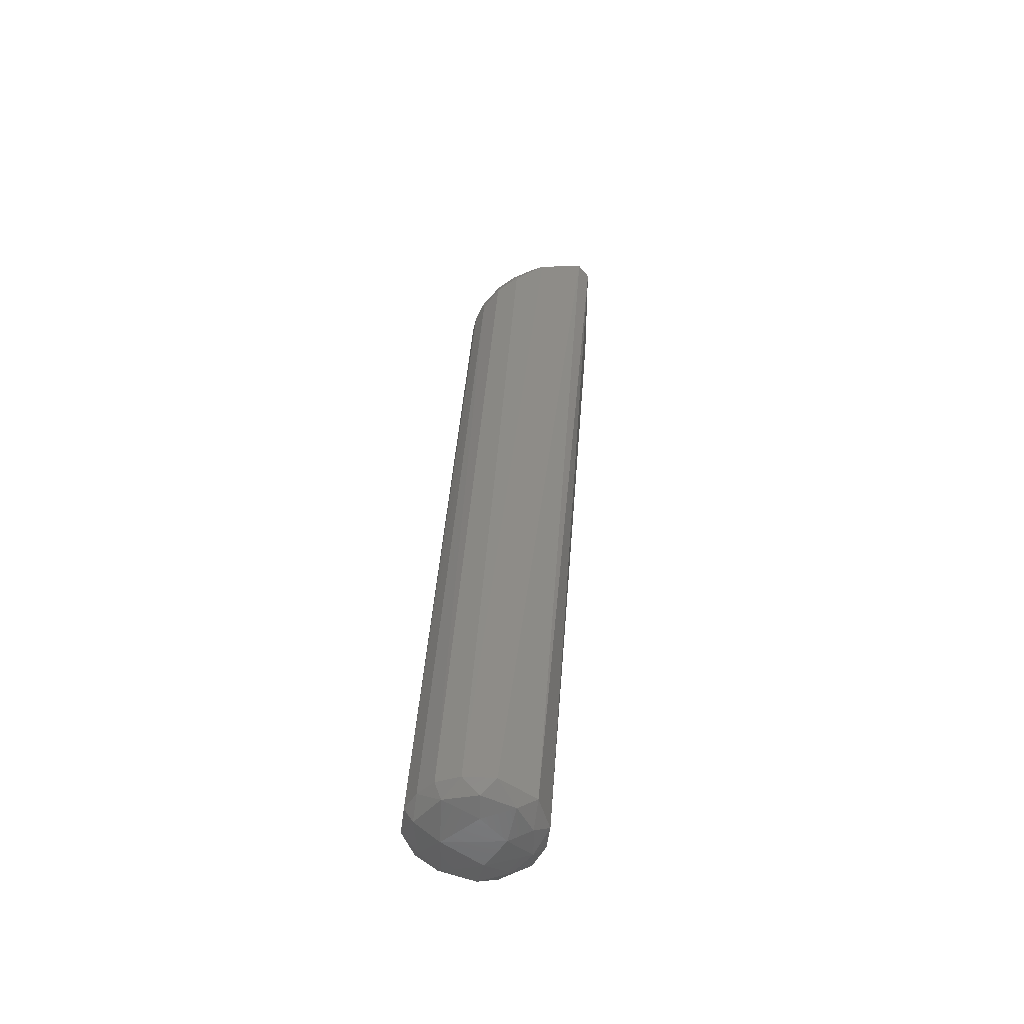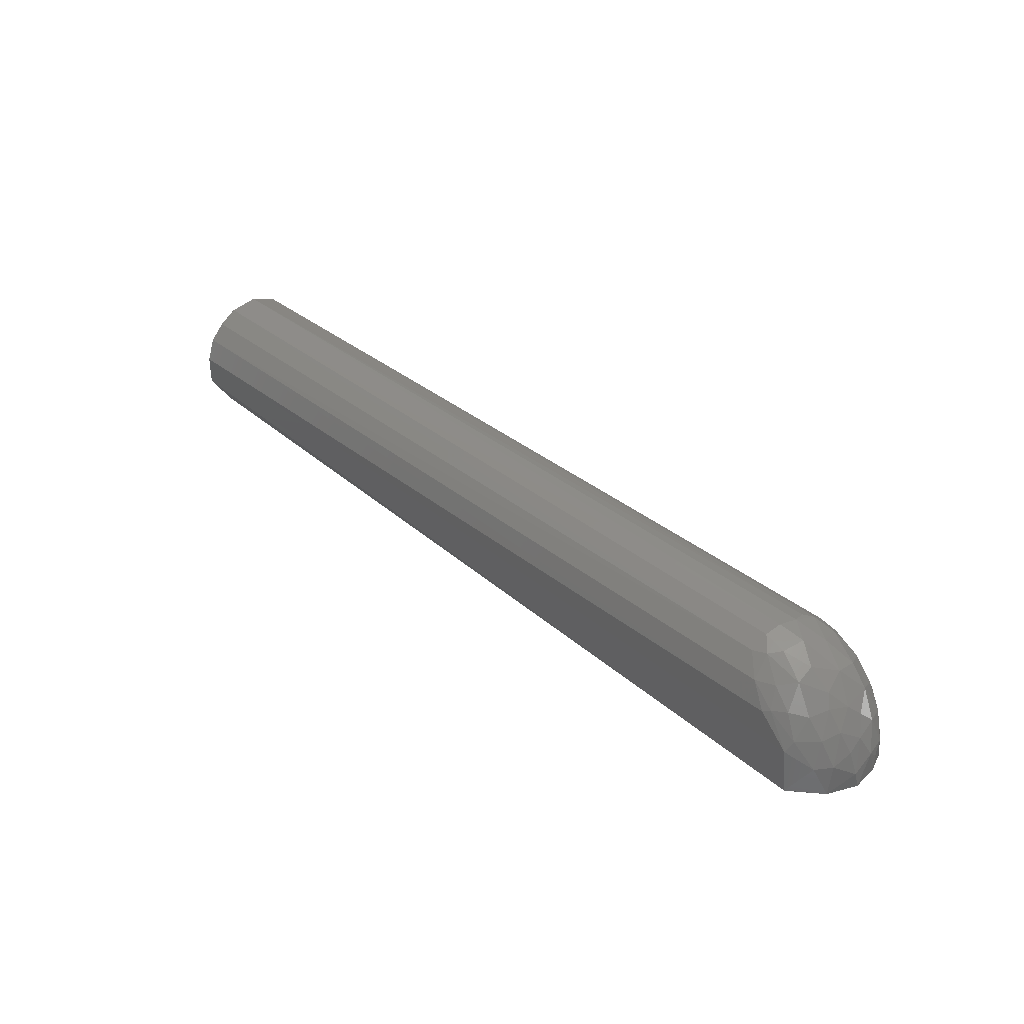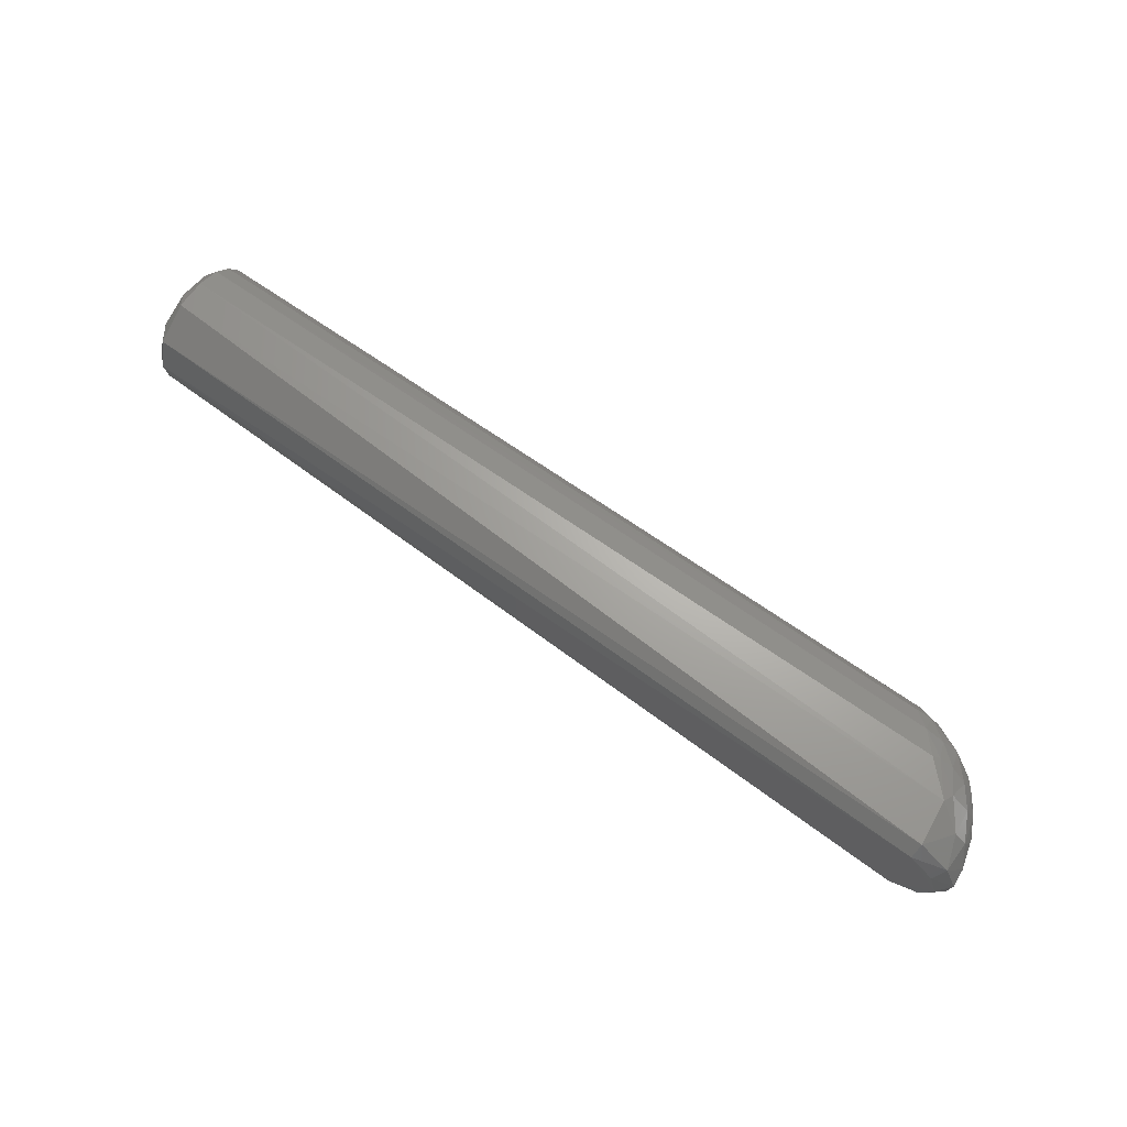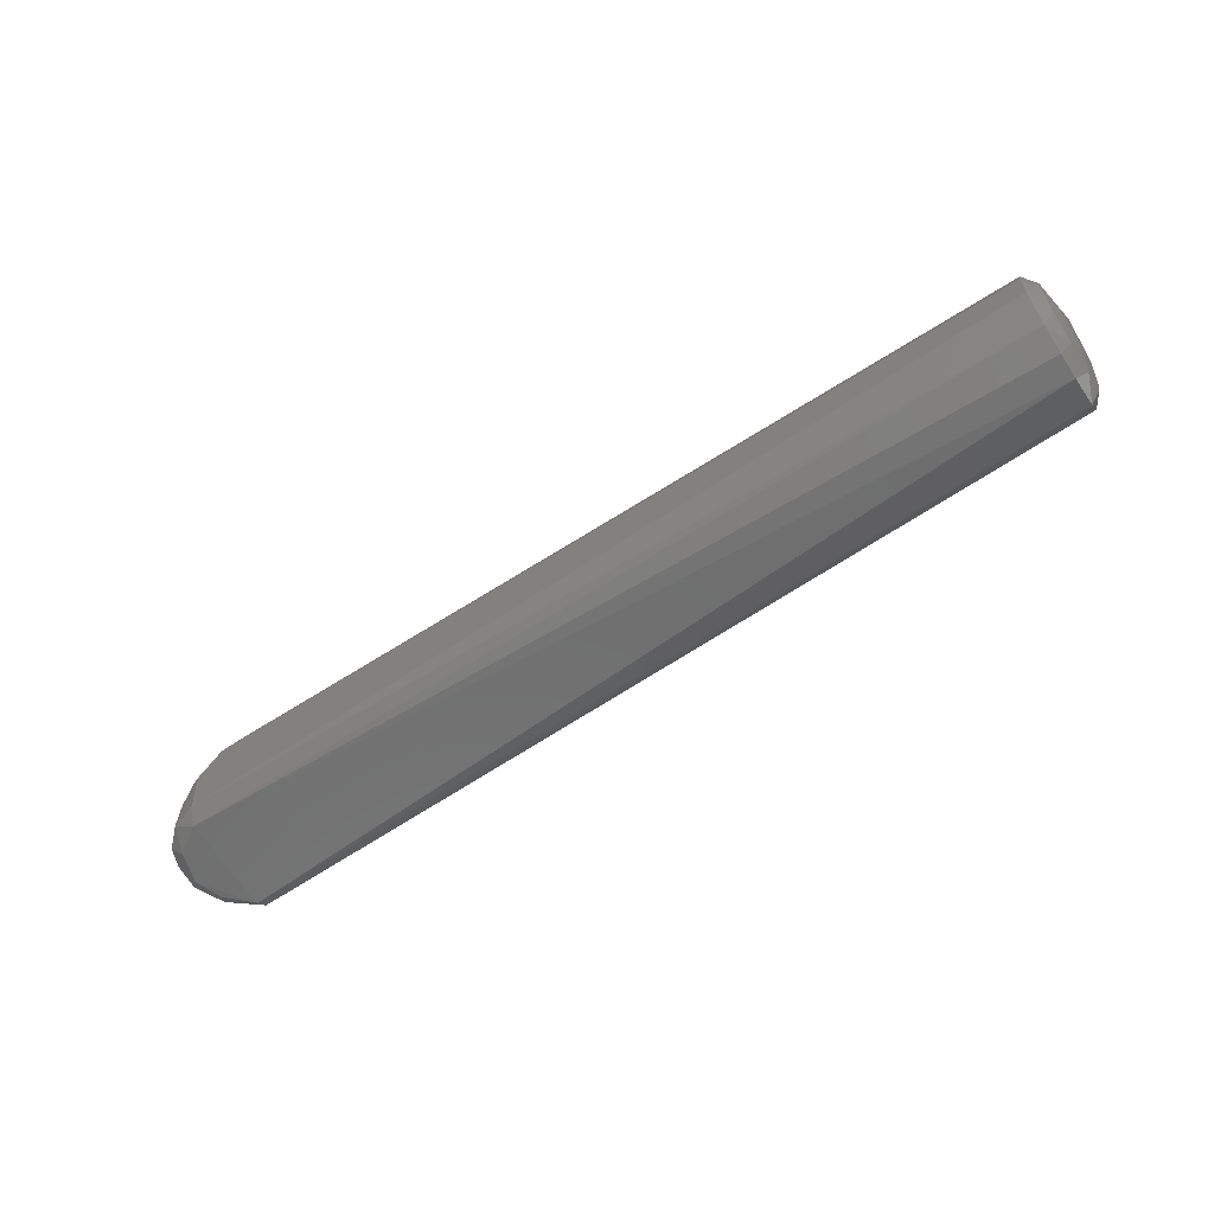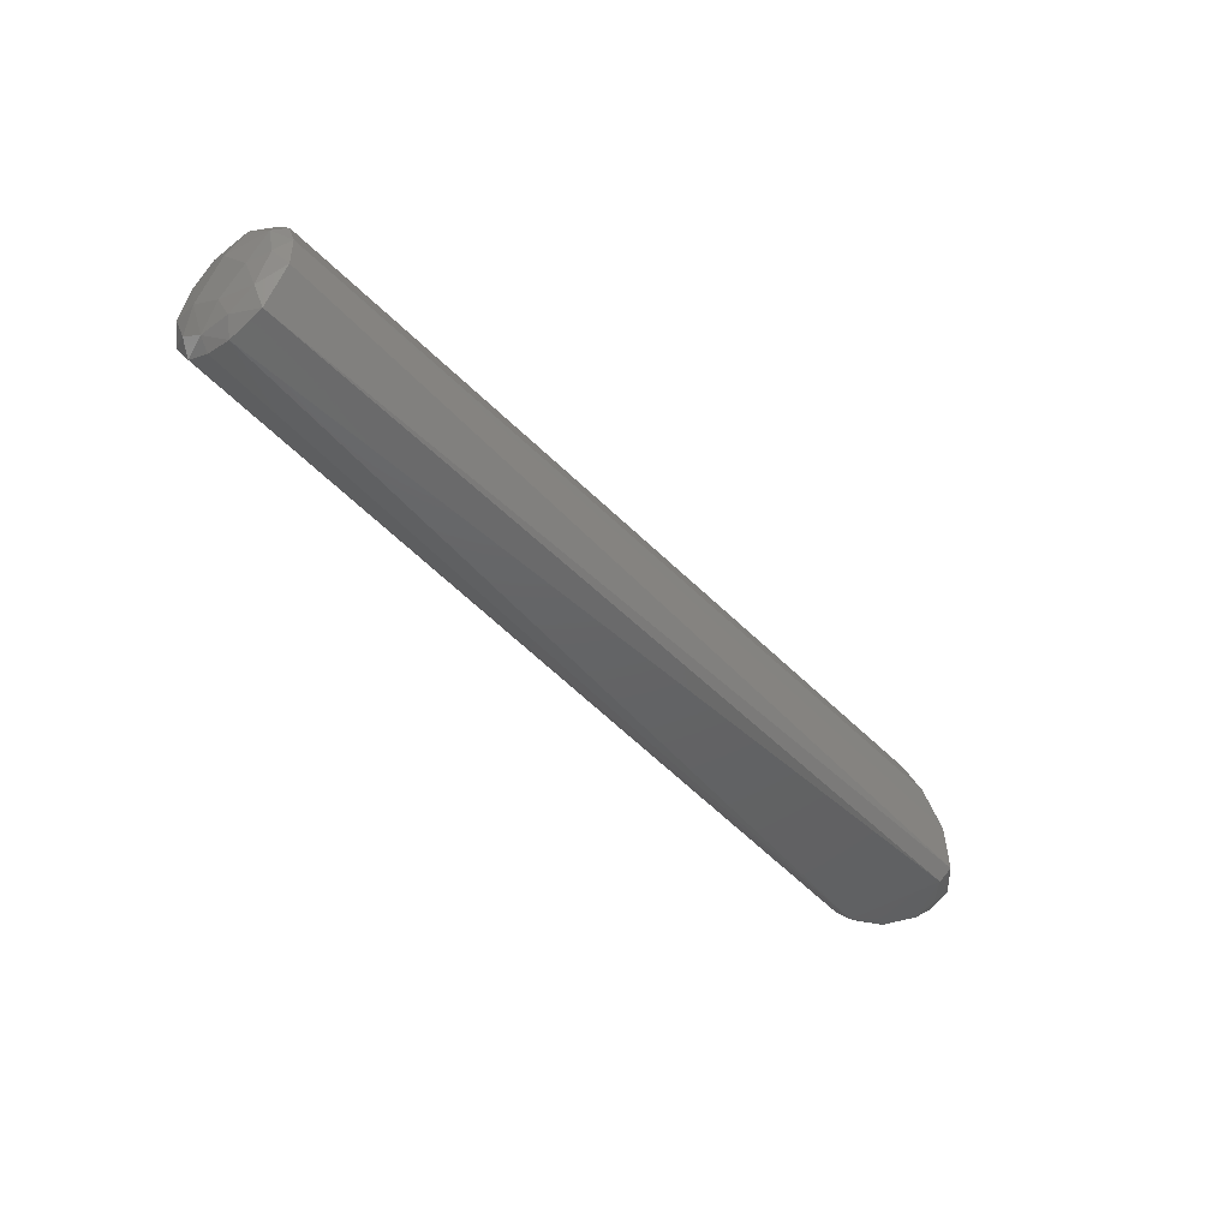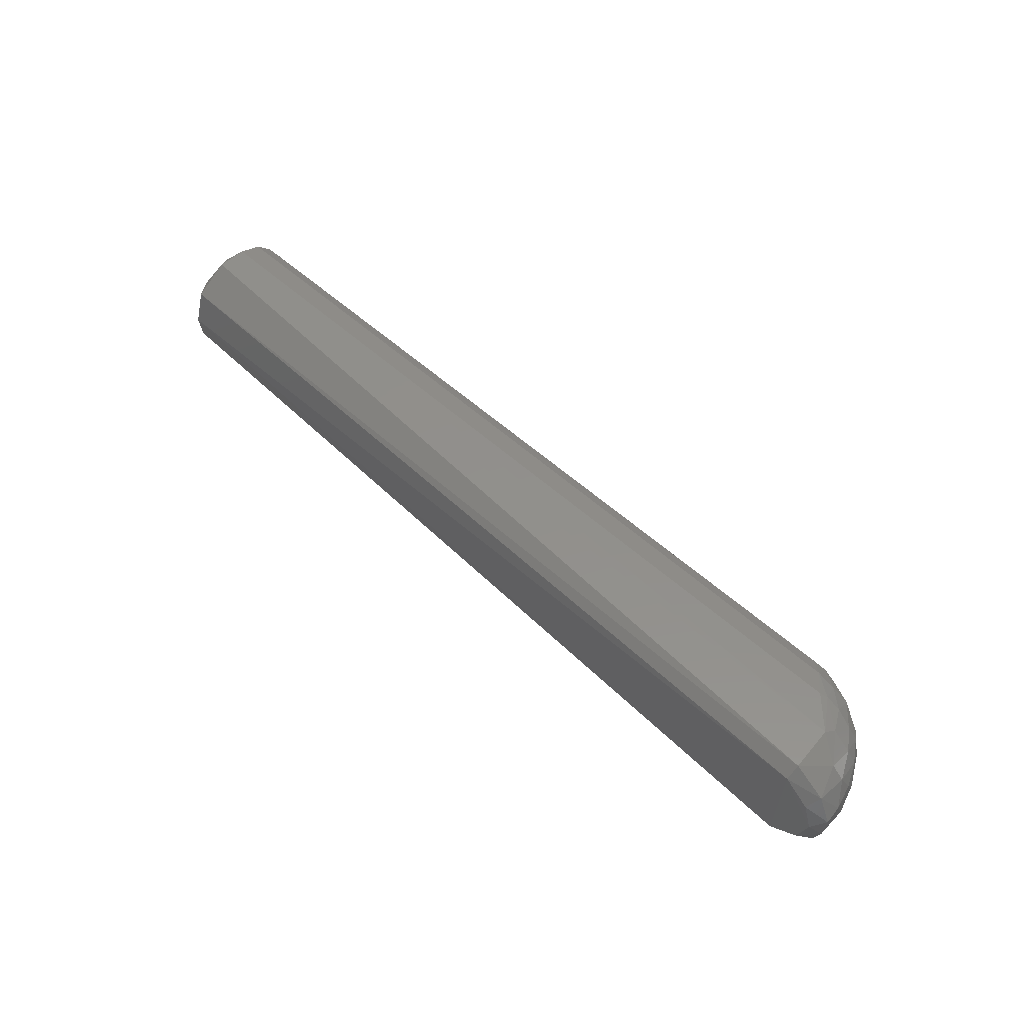
<metadata>
{"format":"stl","ext":"stl","renderer":"f3d","projection":"perspective","resolution":1024,"background":"white","views":[{"elev":36.9,"azim":93.3,"up":"+Y"},{"elev":36.4,"azim":-133.8,"up":"+Z"},{"elev":67.1,"azim":-144.7,"up":"+Y"},{"elev":-60.3,"azim":33.7,"up":"+Z"},{"elev":-44.7,"azim":130.0,"up":"+Z"},{"elev":52.4,"azim":-135.3,"up":"+Y"}]}
</metadata>
<code>
# stl→obj: 89 verts, 174 faces
v 0.79 -0.03956 0.02305
v -0.008019 -0.05802 0.009771
v -0.01287 -0.04655 -0.000598
v 0.8055 0.0002667 0.09449
v 0.8 0.04191 0.09322
v 0.8 0.01579 0.1158
v -0.03171 -0.0238 0.08228
v -0.04252 -0.005799 0.07149
v -0.04645 -0.01896 0.0585
v 0.79 0.005027 0.008935
v 0.79 -0.01722 0.01178
v -0.05819 0.01301 0.02516
v -0.04767 0.03601 0.01
v -0.05954 0.009361 0.009927
v -0.03903 -0.02933 -3.387e-05
v -0.04879 -1.933e-06 -6.044e-05
v -0.03166 -0.0506 0.009991
v -0.04996 -0.03308 0.009963
v -0.05539 -0.01833 0.02405
v -0.05685 -0.01556 0.01006
v 0.79 -0.00765 0.1274
v 0.79 0.01963 0.124
v -0.0153 0.05833 0.05111
v 0.01212 0.05785 0.07853
v 0.79 0.05795 0.07794
v 0.79 0.05048 0.09908
v 0.79 0.03654 0.01859
v -0.01798 0.04648 -0.001039
v 0.79 0.05795 0.05025
v 0.8 0.03611 0.03482
v 0.01082 -0.05808 0.07888
v -0.01058 -0.05799 0.05561
v 0.8 -0.01547 0.02165
v 0.02828 0.05065 0.09854
v 0.01116 0.04402 0.09919
v 0.03089 0.03318 0.1153
v 0.03426 -0.04296 0.1079
v 0.79 -0.05048 0.09908
v 0.79 -0.03319 0.1171
v 0.8041 0.003043 0.042
v 0.8042 0.02701 0.06326
v 0.8 0.04864 0.06321
v -0.01961 0.05803 0.009183
v -0.03746 0.04516 0.03722
v 0.8 -0.03765 0.03832
v 0.8 -0.03929 0.09512
v 0.8 -0.01915 0.113
v -0.05099 0.002808 0.05538
v -0.0358 0.004757 0.08191
v 0.8 0.01222 0.02165
v -0.002496 0.03119 0.1034
v -0.02143 0.03773 0.08087
v -0.02914 0.02164 0.08463
v -0.04052 0.02493 -1.429e-05
v -0.05741 -0.007236 0.03444
v -0.01924 0.05218 0.06118
v 0.00583 0.05477 0.08167
v -0.006829 0.04772 0.08313
v 0.8 -0.05012 0.06655
v 0.8047 -0.02563 0.06026
v -0.02979 -0.0507 0.03865
v -0.04257 -0.04004 0.03106
v 0.79 -0.05795 0.05025
v -0.0356 0.03611 0.06236
v -0.04812 0.03234 0.03872
v -0.05179 0.01565 0.04689
v -0.04218 0.02004 0.0662
v -0.02031 -0.05331 0.05823
v -0.01645 -0.005636 0.103
v -0.001566 0.01477 0.11
v -0.02204 0.01524 0.09511
v 0.79 -0.05795 0.07794
v 0.03809 -0.02099 0.1223
v 0.03496 -0.008353 0.126
v 0.04026 0.006567 0.1261
v 0.008142 -0.01641 0.1148
v 0.01678 0.004011 0.1214
v 0.03194 -0.03054 0.1177
v -0.005408 -0.04614 0.08831
v -0.01491 -0.02629 0.09809
v 0.04401 0.03711 0.1135
v 0.79 0.0367 0.1135
v 0.02199 -0.05097 0.09678
v 0.01524 -0.03806 0.1076
v -0.02452 -0.0425 0.07194
v 0.04238 0.02143 0.1227
v 0.02202 0.02297 0.1175
v -0.03933 -0.03786 0.05279
v -0.05158 -0.0282 0.03223
f 1 2 3
f 4 5 6
f 7 8 9
f 10 11 3
f 12 13 14
f 3 15 16
f 17 15 3
f 18 19 20
f 21 6 22
f 23 24 25
f 26 5 25
f 27 10 28
f 27 29 30
f 31 32 2
f 17 3 2
f 1 11 33
f 34 35 36
f 37 38 39
f 4 40 41
f 30 42 41
f 43 13 44
f 1 33 45
f 39 46 47
f 48 8 49
f 10 50 33
f 51 52 53
f 23 25 29
f 28 54 13
f 10 33 11
f 12 55 48
f 27 30 50
f 23 56 57
f 56 52 58
f 27 50 10
f 33 50 40
f 5 42 25
f 59 46 38
f 4 41 5
f 59 45 60
f 61 62 17
f 1 3 11
f 38 46 39
f 63 1 45
f 18 15 17
f 44 64 56
f 65 66 67
f 61 17 32
f 68 32 31
f 23 43 44
f 69 70 71
f 48 49 67
f 30 40 50
f 63 59 72
f 65 64 44
f 26 25 24
f 4 47 46
f 21 39 47
f 21 73 39
f 34 24 57
f 74 21 75
f 69 76 77
f 7 69 49
f 29 42 30
f 4 6 47
f 78 73 74
f 7 79 80
f 57 58 35
f 26 81 82
f 51 71 70
f 79 83 84
f 49 53 67
f 79 85 68
f 79 68 31
f 74 77 76
f 60 45 33
f 86 87 75
f 34 36 81
f 88 62 61
f 55 20 19
f 51 87 36
f 28 16 54
f 14 16 20
f 34 81 26
f 86 36 87
f 56 64 52
f 30 41 40
f 71 53 49
f 5 41 42
f 43 28 13
f 23 29 43
f 69 71 49
f 28 10 3
f 7 88 85
f 12 66 65
f 7 9 88
f 48 67 66
f 68 85 88
f 56 58 57
f 59 38 72
f 52 64 53
f 69 77 70
f 31 72 38
f 89 88 9
f 7 80 69
f 89 19 18
f 55 9 48
f 18 17 62
f 4 46 60
f 23 57 24
f 65 67 64
f 80 79 84
f 65 44 13
f 4 60 40
f 34 26 24
f 7 49 8
f 14 54 16
f 68 88 61
f 20 16 15
f 89 18 62
f 12 65 13
f 14 13 54
f 7 85 79
f 31 2 63
f 43 29 27
f 80 84 76
f 23 44 56
f 29 25 42
f 22 82 81
f 78 39 73
f 12 14 55
f 78 37 39
f 77 75 87
f 69 80 76
f 63 45 59
f 78 76 84
f 83 31 38
f 78 74 76
f 74 73 21
f 18 20 15
f 74 75 77
f 28 3 16
f 86 22 81
f 64 67 53
f 51 53 71
f 51 35 58
f 51 36 35
f 78 84 37
f 59 60 46
f 12 48 66
f 48 9 8
f 83 38 37
f 34 57 35
f 6 5 82
f 86 75 22
f 51 58 52
f 14 20 55
f 86 81 36
f 79 31 83
f 60 33 40
f 63 2 1
f 17 2 32
f 89 55 19
f 21 47 6
f 68 61 32
f 77 87 70
f 43 27 28
f 21 22 75
f 6 82 22
f 83 37 84
f 51 70 87
f 31 63 72
f 89 9 55
f 89 62 88
f 26 82 5

</code>
